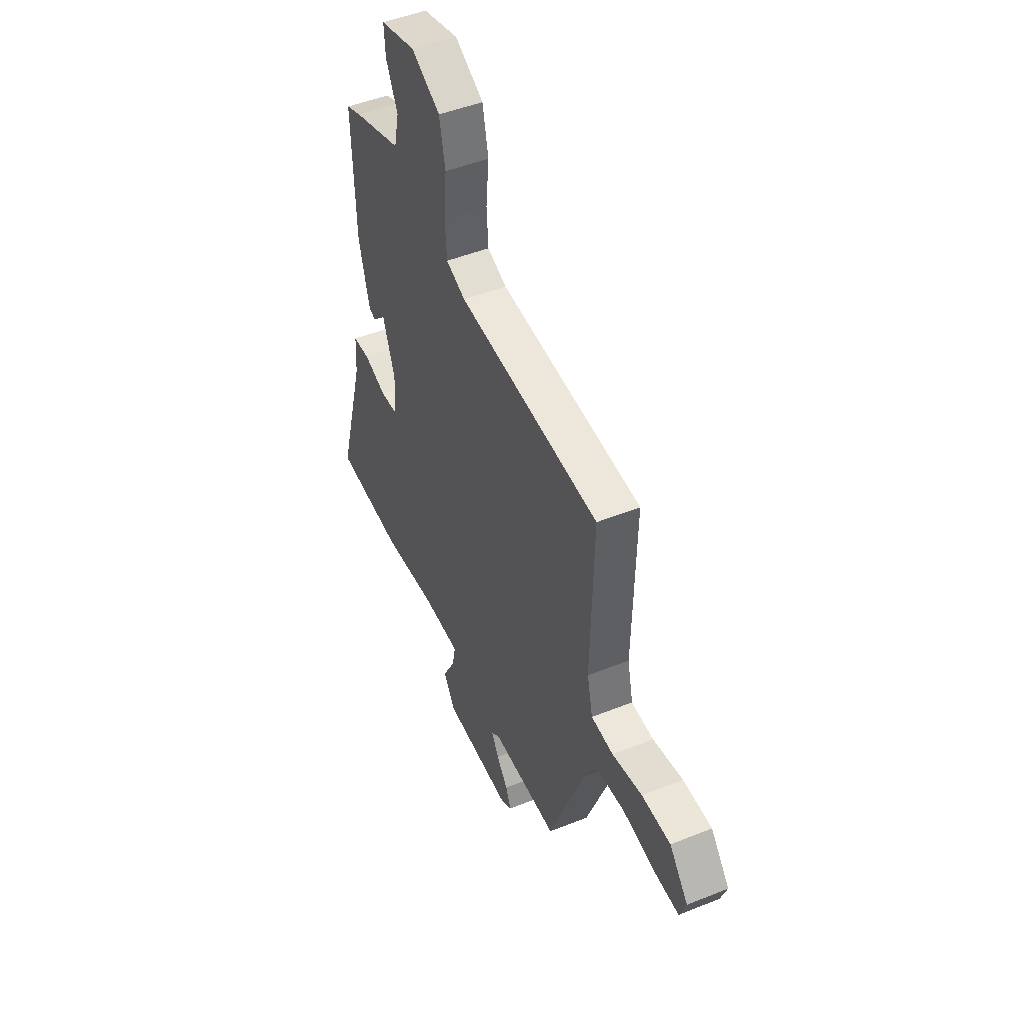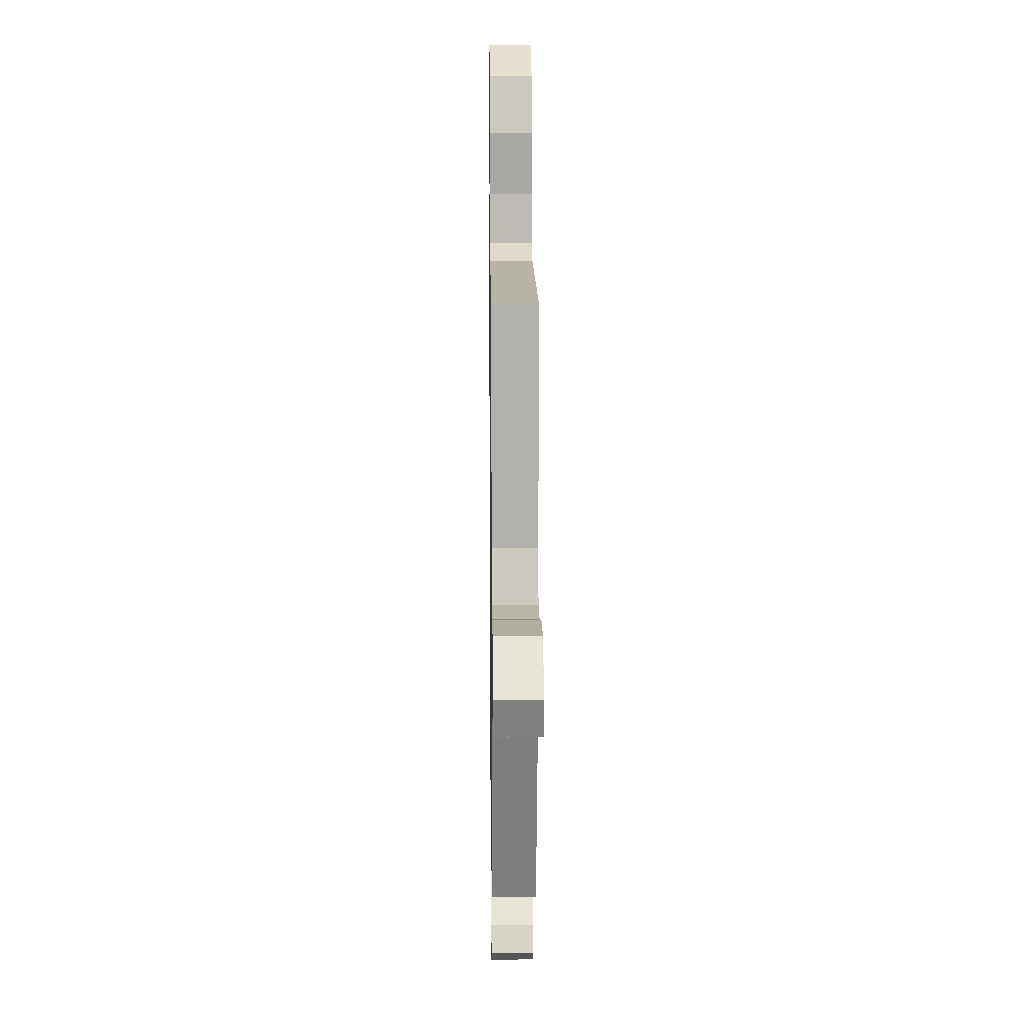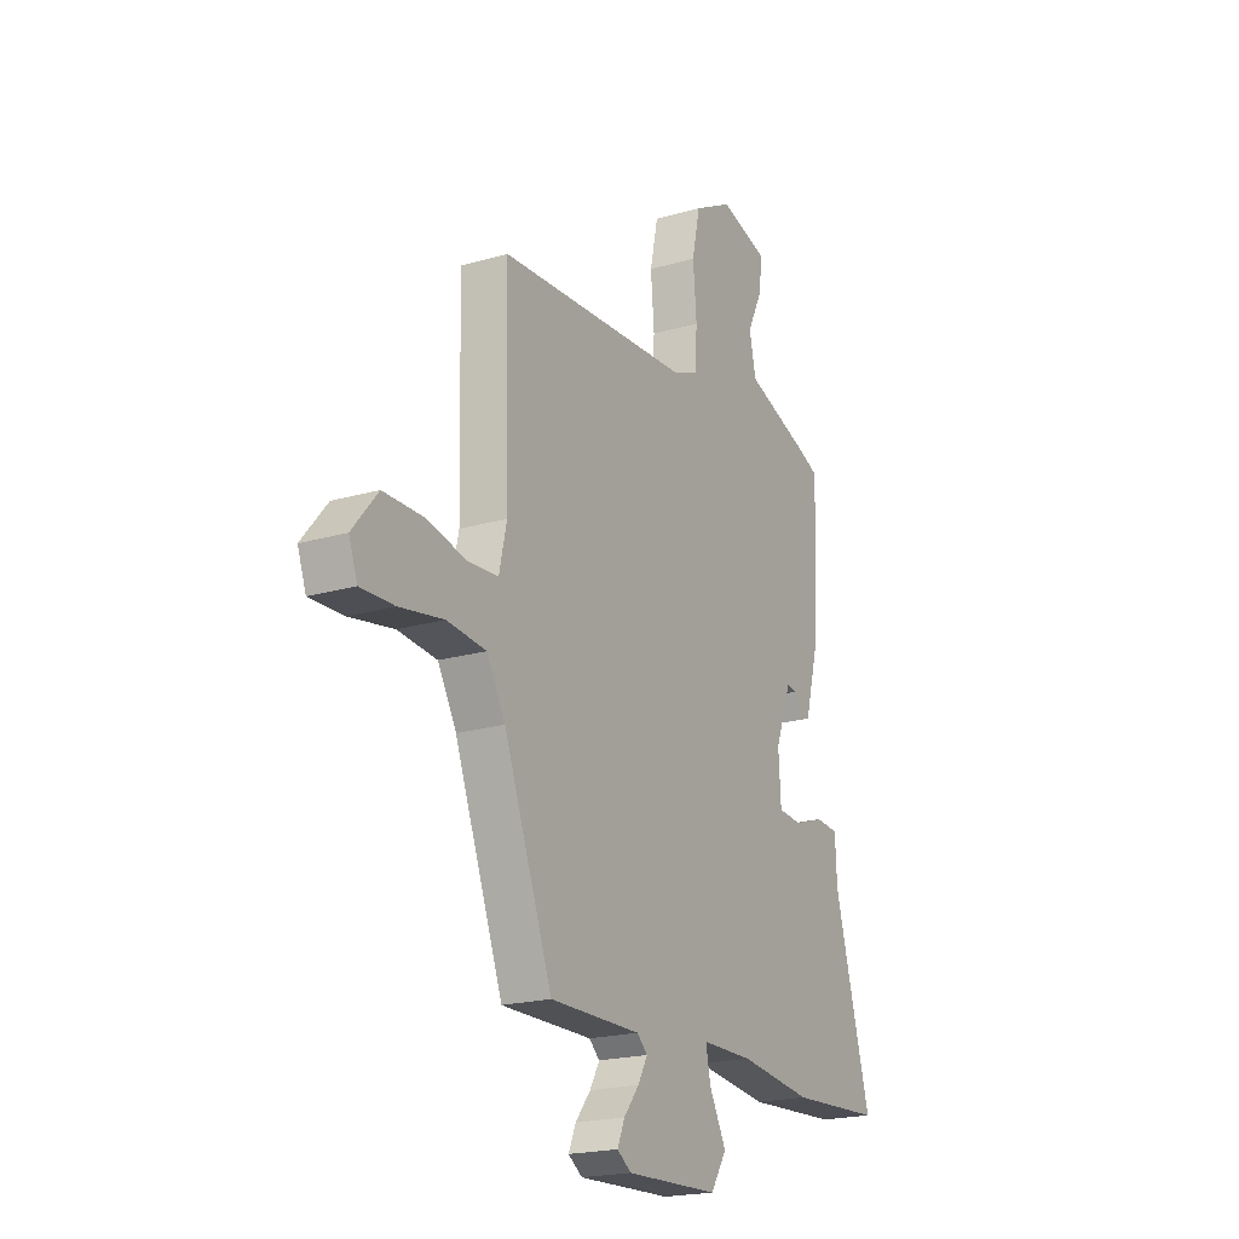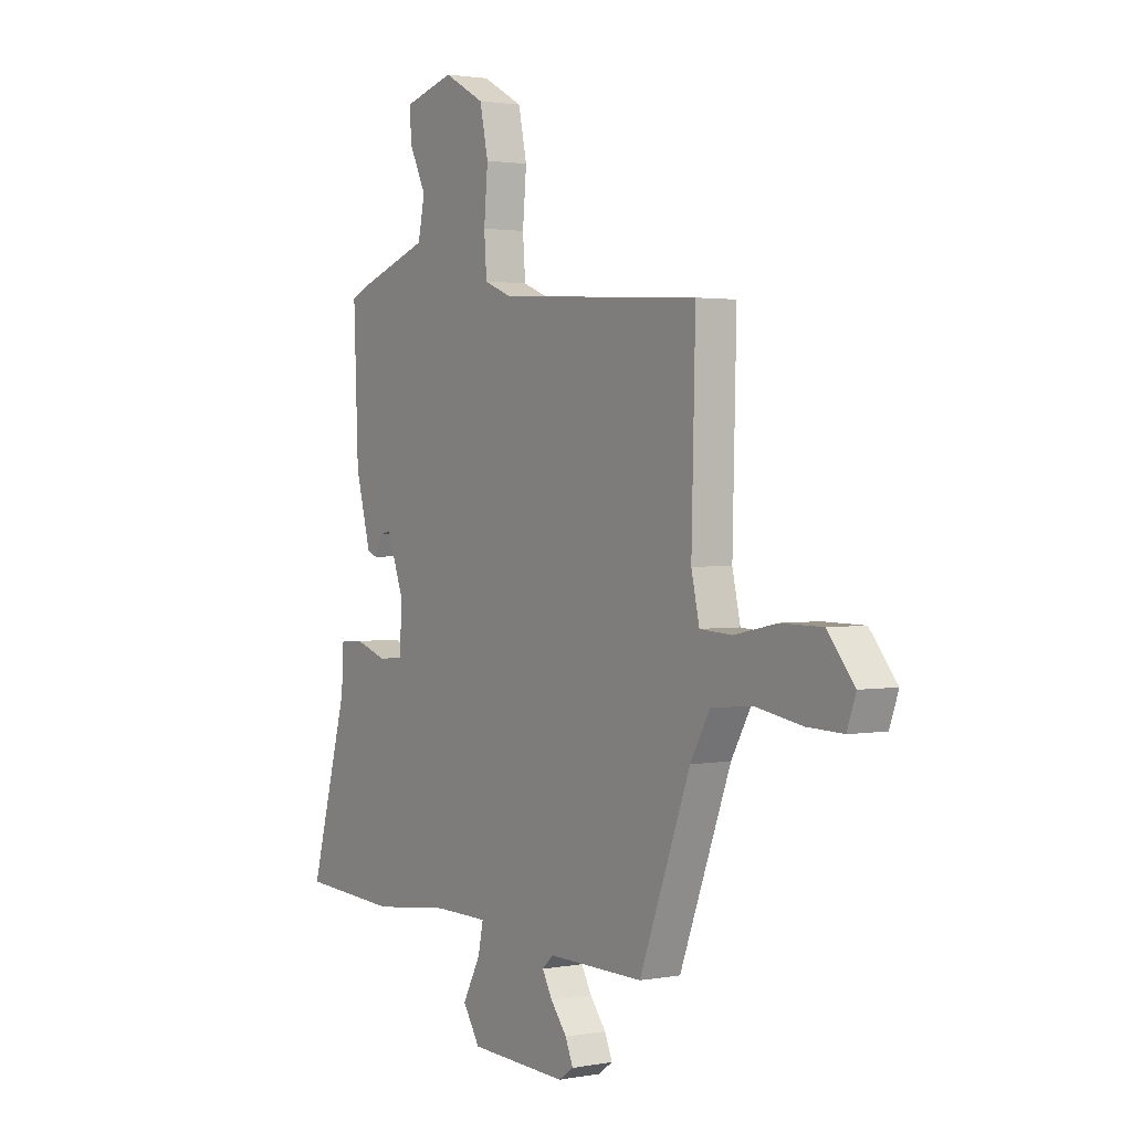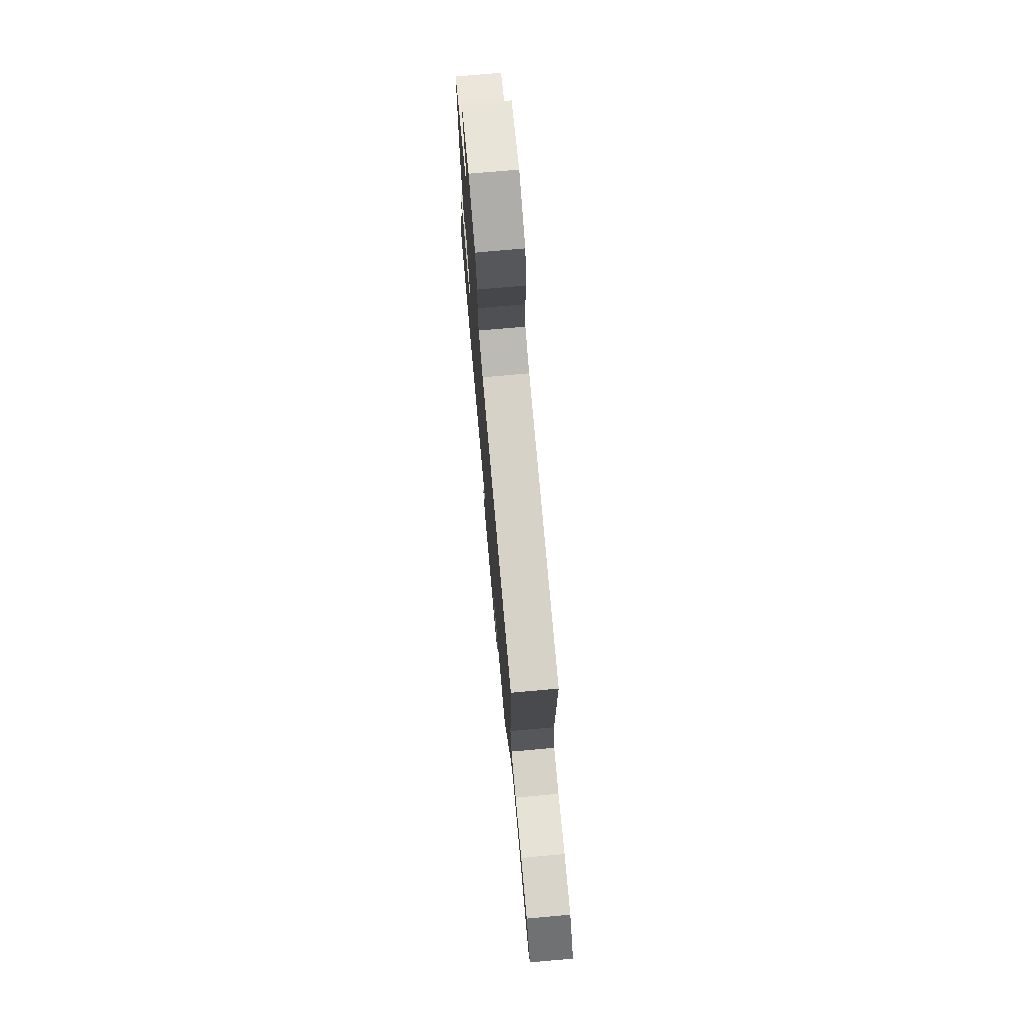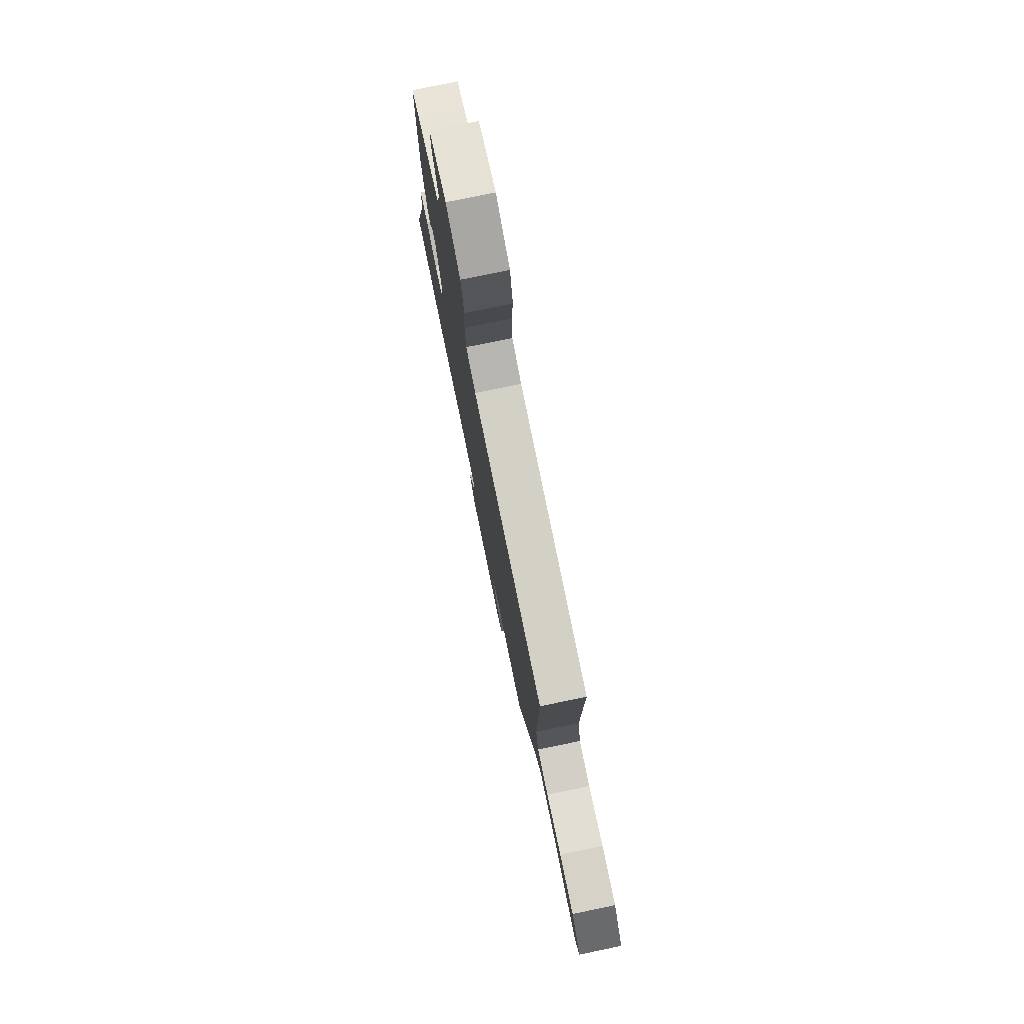
<metadata>
{"format":"obj","ext":"obj","renderer":"f3d","projection":"perspective","resolution":1024,"background":"white","views":[{"elev":48.3,"azim":-114.2,"up":"+Z"},{"elev":9.9,"azim":-90.7,"up":"+Z"},{"elev":-20.3,"azim":-61.9,"up":"+Z"},{"elev":1.9,"azim":-123.4,"up":"+Z"},{"elev":74.8,"azim":-95.1,"up":"+Z"},{"elev":77.7,"azim":-101.6,"up":"+Z"}]}
</metadata>
<code>
v 0.47 0.07 0.492
v 0.459 0.07 0.209
v 0.423 0.07 0.075
v 0.4 0.07 0.066
v 0.38 0.07 0.104
v 0.355 0.07 0.108
v 0.315 0.07 0
v 0.321 0.07 -0.095
v 0.379 0.07 -0.1
v 0.454 0.07 -0.075
v 0.511 0.07 -0.079
v 0.516 0.07 -0.168
v 0.606 0.07 -0.494
v 0.377 0.07 -0.507
v 0.195 0.07 -0.485
v 0.067 0.07 -0.486
v 0.079 0.07 -0.544
v 0.121 0.07 -0.623
v 0.081 0.07 -0.685
v -0.149 0.07 -0.694
v -0.184 0.07 -0.67
v -0.166 0.07 -0.627
v -0.128 0.07 -0.579
v -0.104 0.07 -0.536
v -0.13 0.07 -0.512
v -0.356 0.07 -0.514
v -0.476 0.07 -0.197
v -0.522 0.07 -0.116
v -0.619 0.07 -0.107
v -0.728 0.07 -0.126
v -0.812 0.07 -0.129
v -0.833 0.07 -0.071
v -0.77 0.07 0.005
v -0.673 0.07 0.006
v -0.572 0.07 -0.015
v -0.497 0.07 -0.01
v -0.478 0.07 0.074
v -0.487 0.07 0.441
v -0.011 0.07 0.469
v 0.054 0.07 0.495
v 0.06 0.07 0.576
v 0.051 0.07 0.678
v 0.071 0.07 0.771
v 0.167 0.07 0.823
v 0.286 0.07 0.79
v 0.281 0.07 0.725
v 0.242 0.07 0.645
v 0.258 0.07 0.569
v 0.419 0.07 0.513
v 0.47 0 0.492
v 0.459 0 0.209
v 0.423 0 0.075
v 0.4 0 0.066
v 0.38 0 0.104
v 0.355 0 0.108
v 0.315 0 0
v 0.321 0 -0.095
v 0.379 0 -0.1
v 0.454 0 -0.075
v 0.511 0 -0.079
v 0.516 0 -0.168
v 0.606 0 -0.494
v 0.377 0 -0.507
v 0.195 0 -0.485
v 0.067 0 -0.486
v 0.079 0 -0.544
v 0.121 0 -0.623
v 0.081 0 -0.685
v -0.149 0 -0.694
v -0.184 0 -0.67
v -0.166 0 -0.627
v -0.128 0 -0.579
v -0.104 0 -0.536
v -0.13 0 -0.512
v -0.356 0 -0.514
v -0.476 0 -0.197
v -0.522 0 -0.116
v -0.619 0 -0.107
v -0.728 0 -0.126
v -0.812 0 -0.129
v -0.833 0 -0.071
v -0.77 0 0.005
v -0.673 0 0.006
v -0.572 0 -0.015
v -0.497 0 -0.01
v -0.478 0 0.074
v -0.487 0 0.441
v -0.011 0 0.469
v 0.054 0 0.495
v 0.06 0 0.576
v 0.051 0 0.678
v 0.071 0 0.771
v 0.167 0 0.823
v 0.286 0 0.79
v 0.281 0 0.725
v 0.242 0 0.645
v 0.258 0 0.569
v 0.419 0 0.513
f 48 49 1 2
f 44 45 46 47
f 44 47 48
f 41 42 43 44
f 40 41 44 48
f 39 40 48 2
f 37 38 39 2
f 32 33 34 35
f 32 35 36
f 29 30 31 32
f 28 29 32 36
f 27 28 36
f 25 26 27 36
f 24 25 36 37
f 20 21 22 23
f 20 23 24
f 17 18 19 20
f 16 17 20 24
f 12 13 14 15
f 12 15 16
f 9 10 11 12
f 8 9 12 16
f 7 8 16 24
f 2 3 4 5
f 2 5 6
f 37 2 6
f 6 7 24 37
f 51 50 98 97
f 96 95 94 93
f 97 96 93
f 93 92 91 90
f 97 93 90 89
f 51 97 89 88
f 51 88 87 86
f 84 83 82 81
f 85 84 81
f 81 80 79 78
f 85 81 78 77
f 85 77 76
f 85 76 75 74
f 86 85 74 73
f 72 71 70 69
f 73 72 69
f 69 68 67 66
f 73 69 66 65
f 64 63 62 61
f 65 64 61
f 61 60 59 58
f 65 61 58 57
f 73 65 57 56
f 54 53 52 51
f 55 54 51
f 55 51 86
f 86 73 56 55
f 1 50 51 2
f 2 51 52 3
f 3 52 53 4
f 4 53 54 5
f 5 54 55 6
f 6 55 56 7
f 7 56 57 8
f 8 57 58 9
f 9 58 59 10
f 10 59 60 11
f 11 60 61 12
f 12 61 62 13
f 13 62 63 14
f 14 63 64 15
f 15 64 65 16
f 16 65 66 17
f 17 66 67 18
f 18 67 68 19
f 19 68 69 20
f 20 69 70 21
f 21 70 71 22
f 22 71 72 23
f 23 72 73 24
f 24 73 74 25
f 25 74 75 26
f 26 75 76 27
f 27 76 77 28
f 28 77 78 29
f 29 78 79 30
f 30 79 80 31
f 31 80 81 32
f 32 81 82 33
f 33 82 83 34
f 34 83 84 35
f 35 84 85 36
f 36 85 86 37
f 37 86 87 38
f 38 87 88 39
f 39 88 89 40
f 40 89 90 41
f 41 90 91 42
f 42 91 92 43
f 43 92 93 44
f 44 93 94 45
f 45 94 95 46
f 46 95 96 47
f 47 96 97 48
f 48 97 98 49
f 49 98 50 1

</code>
